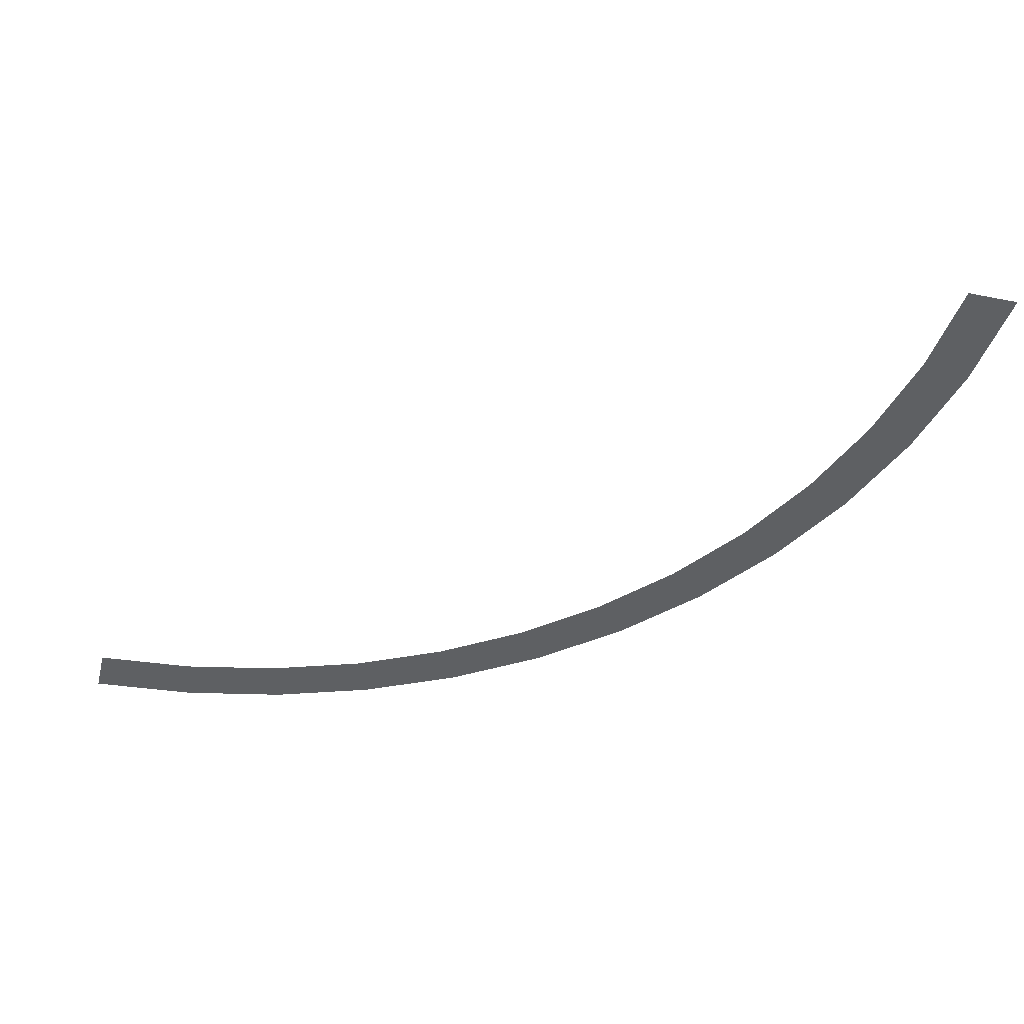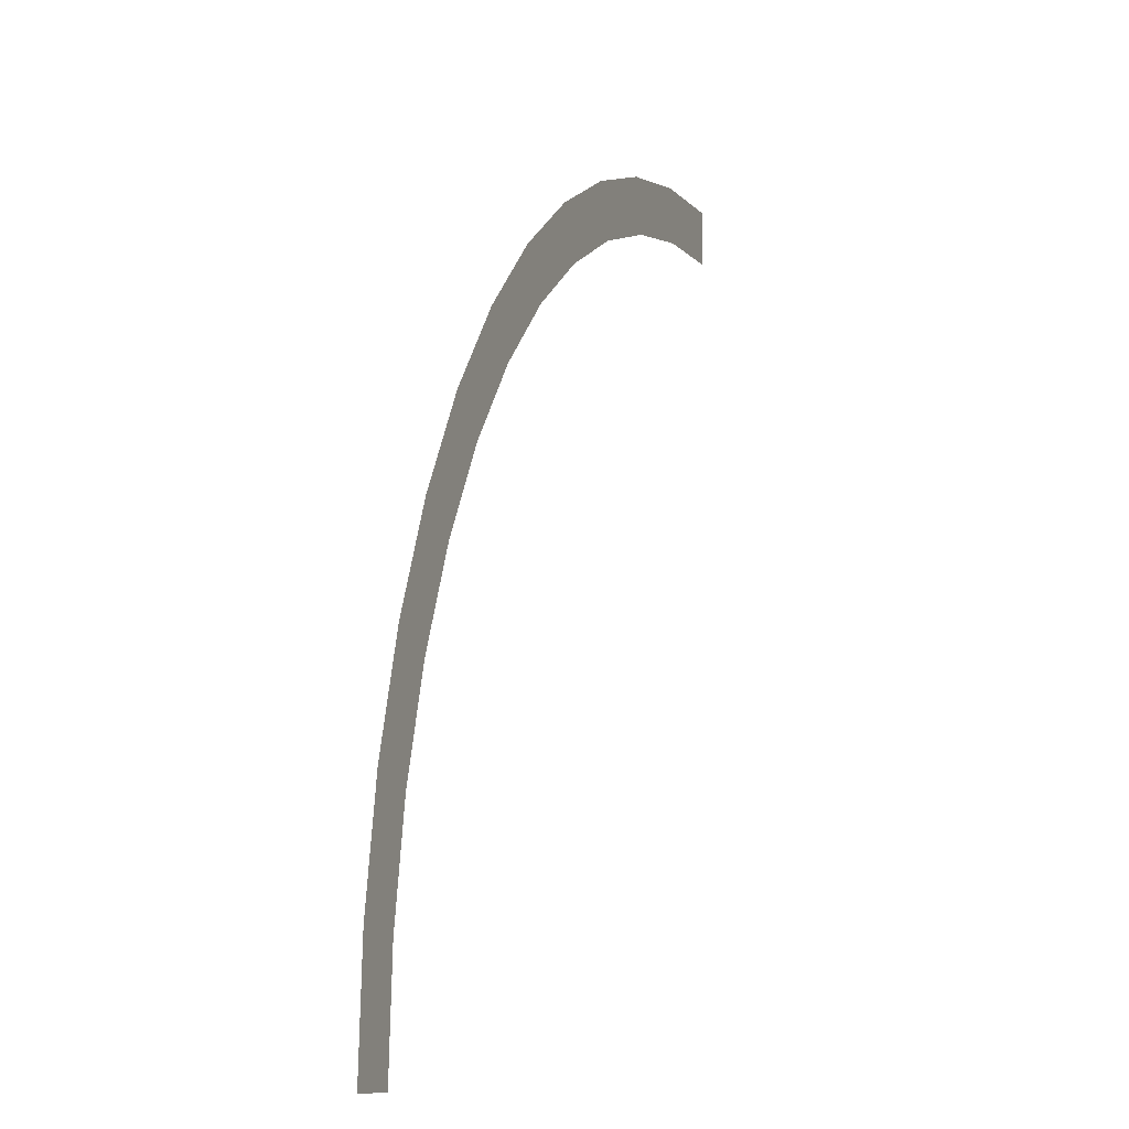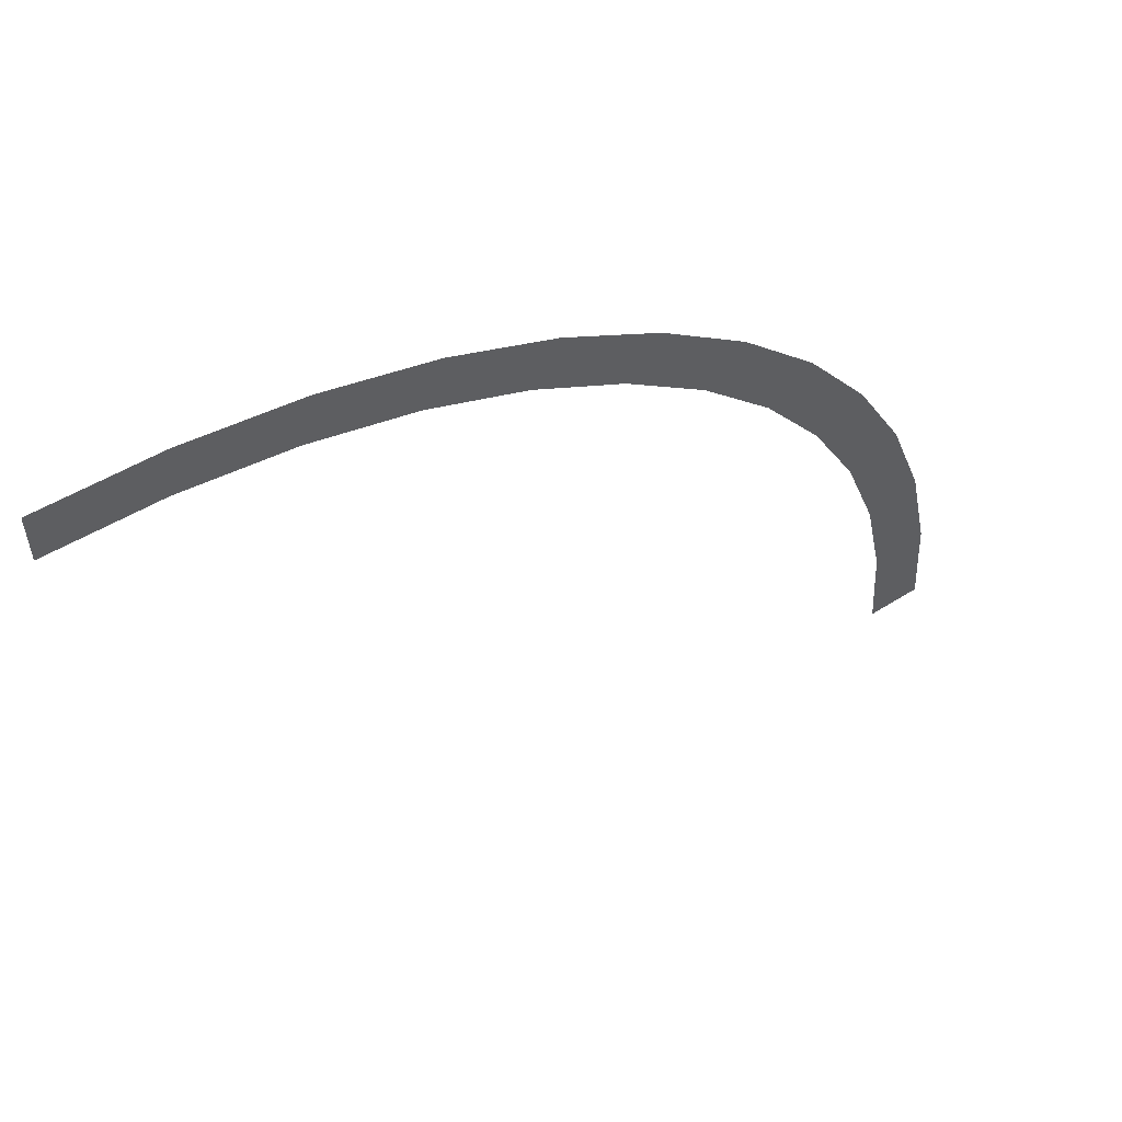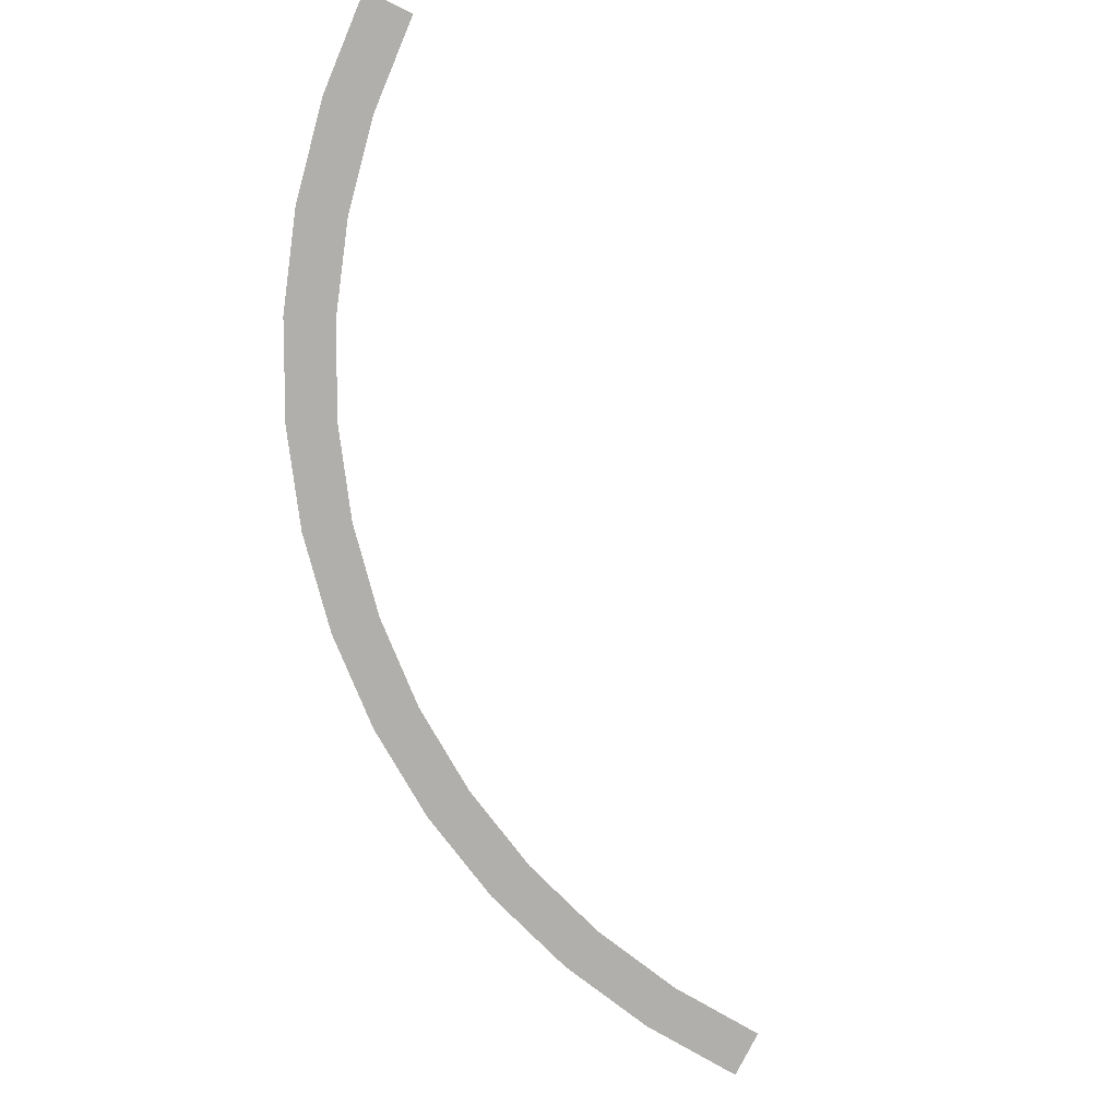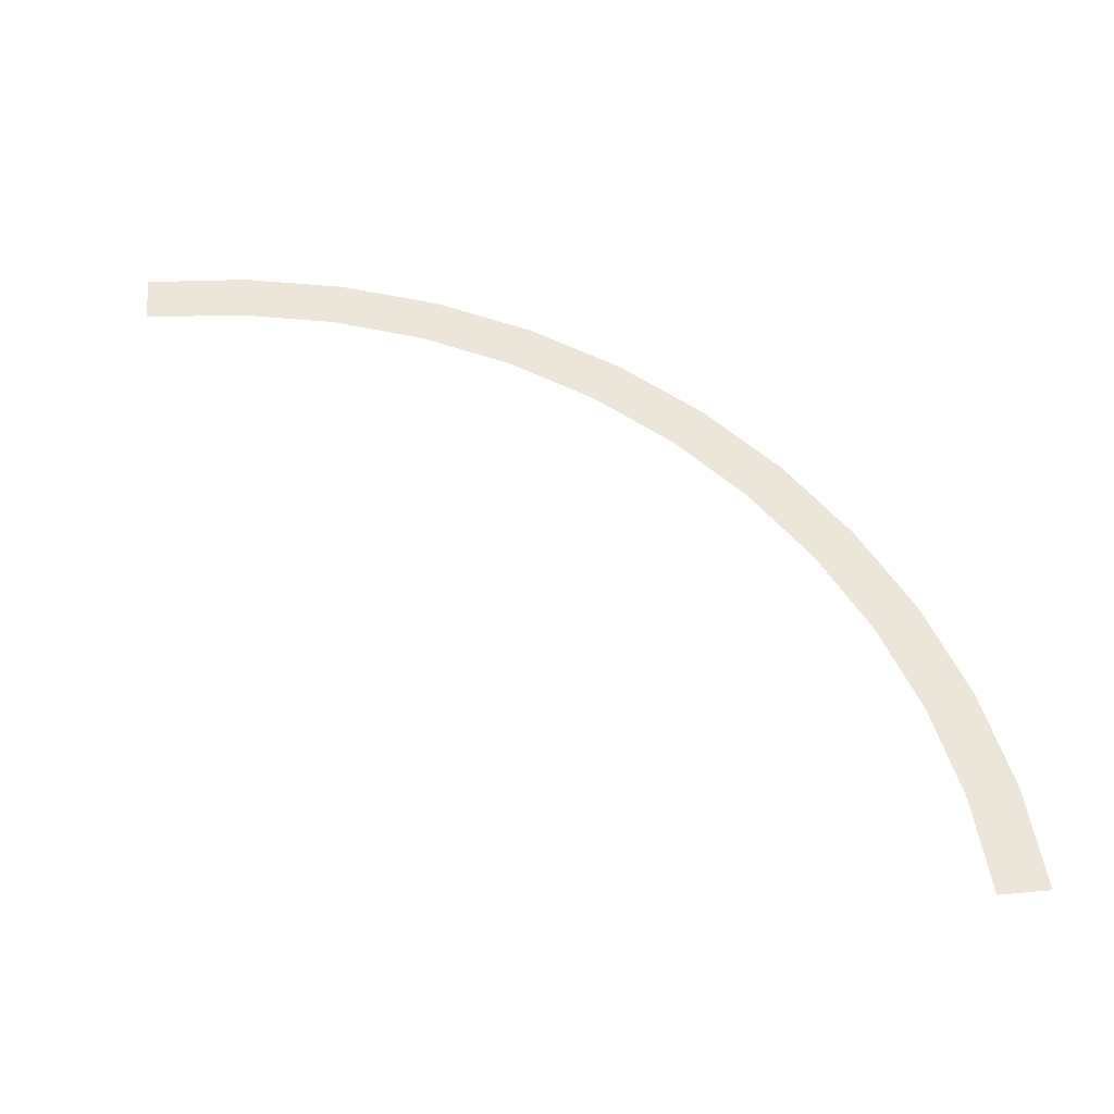
<metadata>
{"format":"obj","ext":"obj","renderer":"f3d","projection":"perspective","resolution":1024,"background":"white","views":[{"elev":-42.4,"azim":-103.4,"up":"+Y"},{"elev":-9.9,"azim":108.8,"up":"+Z"},{"elev":58.0,"azim":-33.1,"up":"+Z"},{"elev":-78.3,"azim":153.5,"up":"+Y"},{"elev":54.6,"azim":-95.5,"up":"+Y"}]}
</metadata>
<code>
v 0.8 0 0
v 0.7931 0 0.1044
v 0.7436 0 0.09788
v 0.75 0 0
v 0.7931 0 0.1044
v 0.7727 0 0.207
v 0.7244 0 0.1941
v 0.7436 0 0.09788
v 0.7727 0 0.207
v 0.7391 0 0.3062
v 0.6929 0 0.287
v 0.7244 0 0.1941
v 0.7391 0 0.3062
v 0.6928 0 0.4
v 0.6495 0 0.375
v 0.6929 0 0.287
v 0.6928 0 0.4
v 0.6347 0 0.487
v 0.595 0 0.4566
v 0.6495 0 0.375
v 0.6347 0 0.487
v 0.5657 0 0.5657
v 0.5303 0 0.5303
v 0.595 0 0.4566
v 0.5657 0 0.5657
v 0.487 0 0.6347
v 0.4566 0 0.595
v 0.5303 0 0.5303
v 0.487 0 0.6347
v 0.4 0 0.6928
v 0.375 0 0.6495
v 0.4566 0 0.595
v 0.4 0 0.6928
v 0.3062 0 0.7391
v 0.287 0 0.6929
v 0.375 0 0.6495
v 0.3062 0 0.7391
v 0.207 0 0.7727
v 0.1941 0 0.7244
v 0.287 0 0.6929
v 0.207 0 0.7727
v 0.1044 0 0.7931
v 0.09788 0 0.7436
v 0.1941 0 0.7244
v 0.1044 0 0.7931
v 0 0 0.8
v 0 0 0.75
v 0.09788 0 0.7436
g mesh2131
f 1 2 3
f 3 4 1
f 5 6 7
f 7 8 5
f 9 10 11
f 11 12 9
f 13 14 15
f 15 16 13
f 17 18 19
f 19 20 17
f 21 22 23
f 23 24 21
f 25 26 27
f 27 28 25
f 29 30 31
f 31 32 29
f 33 34 35
f 35 36 33
f 37 38 39
f 39 40 37
f 41 42 43
f 43 44 41
f 45 46 47
f 47 48 45

</code>
